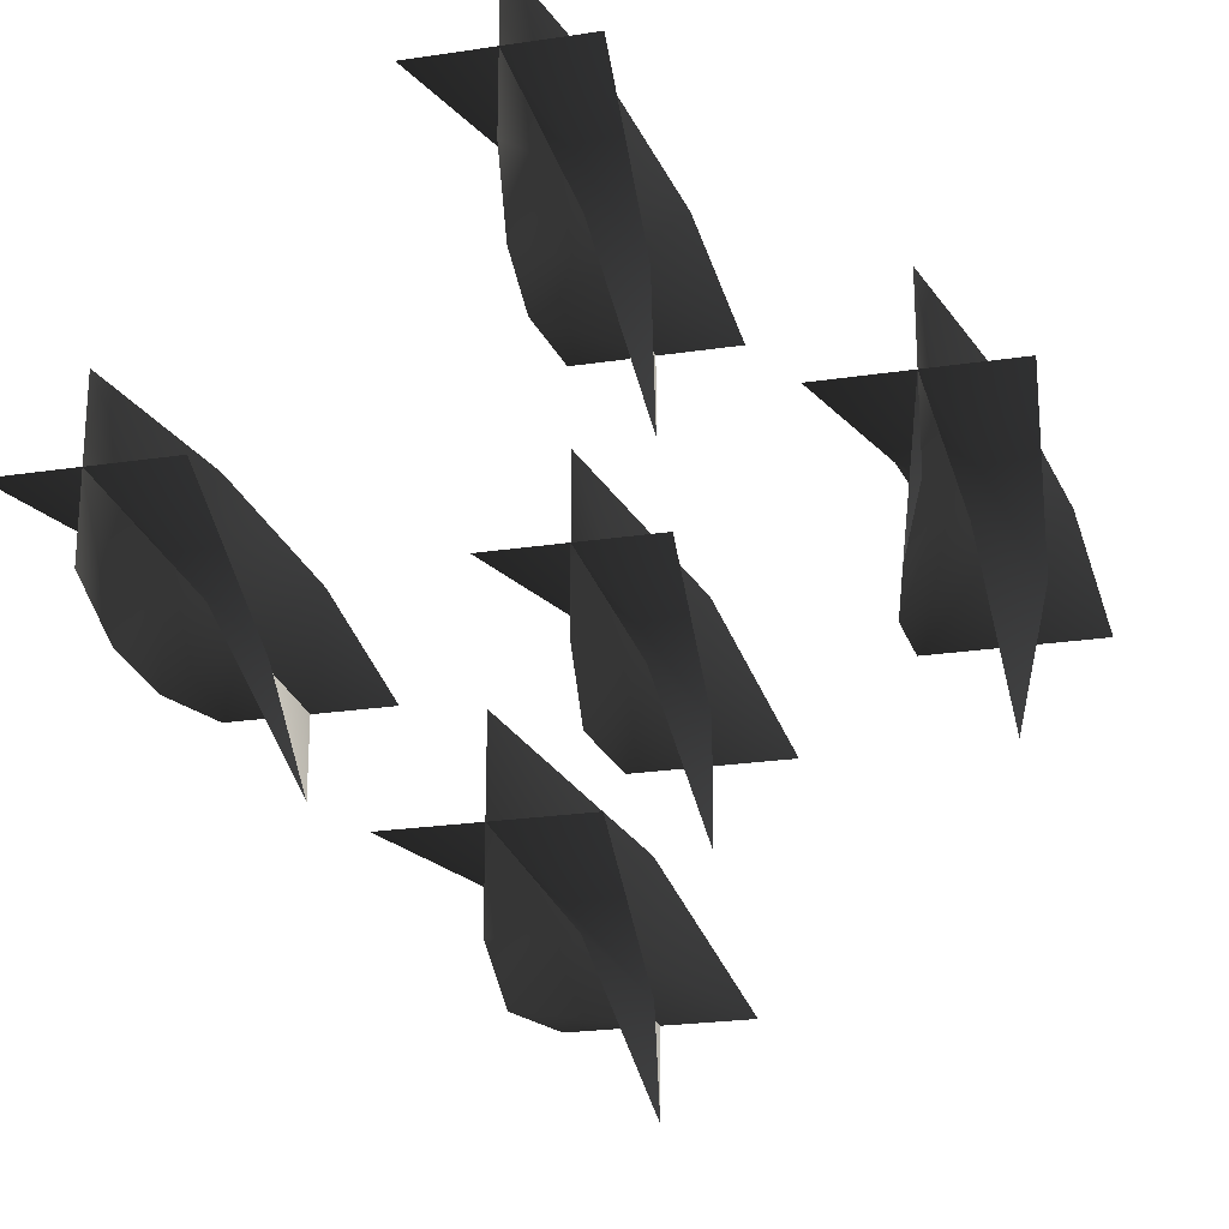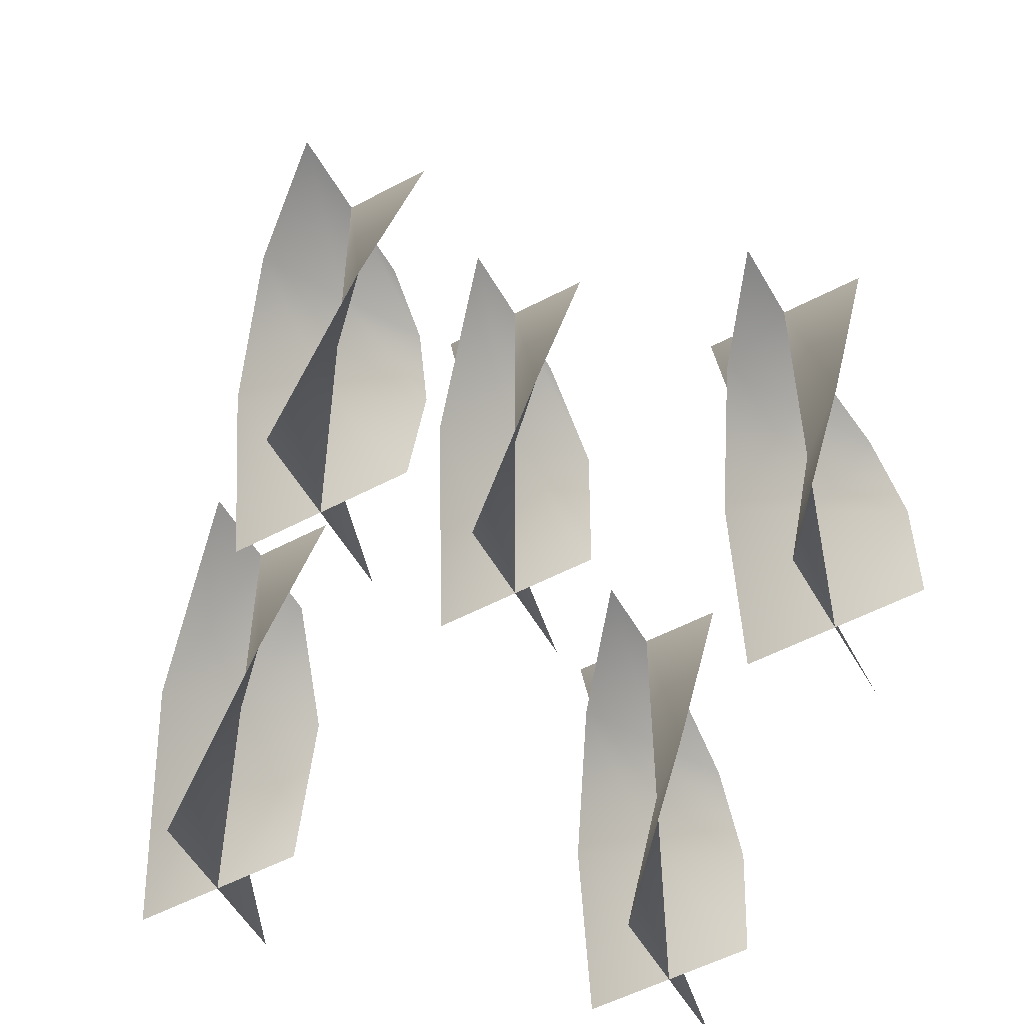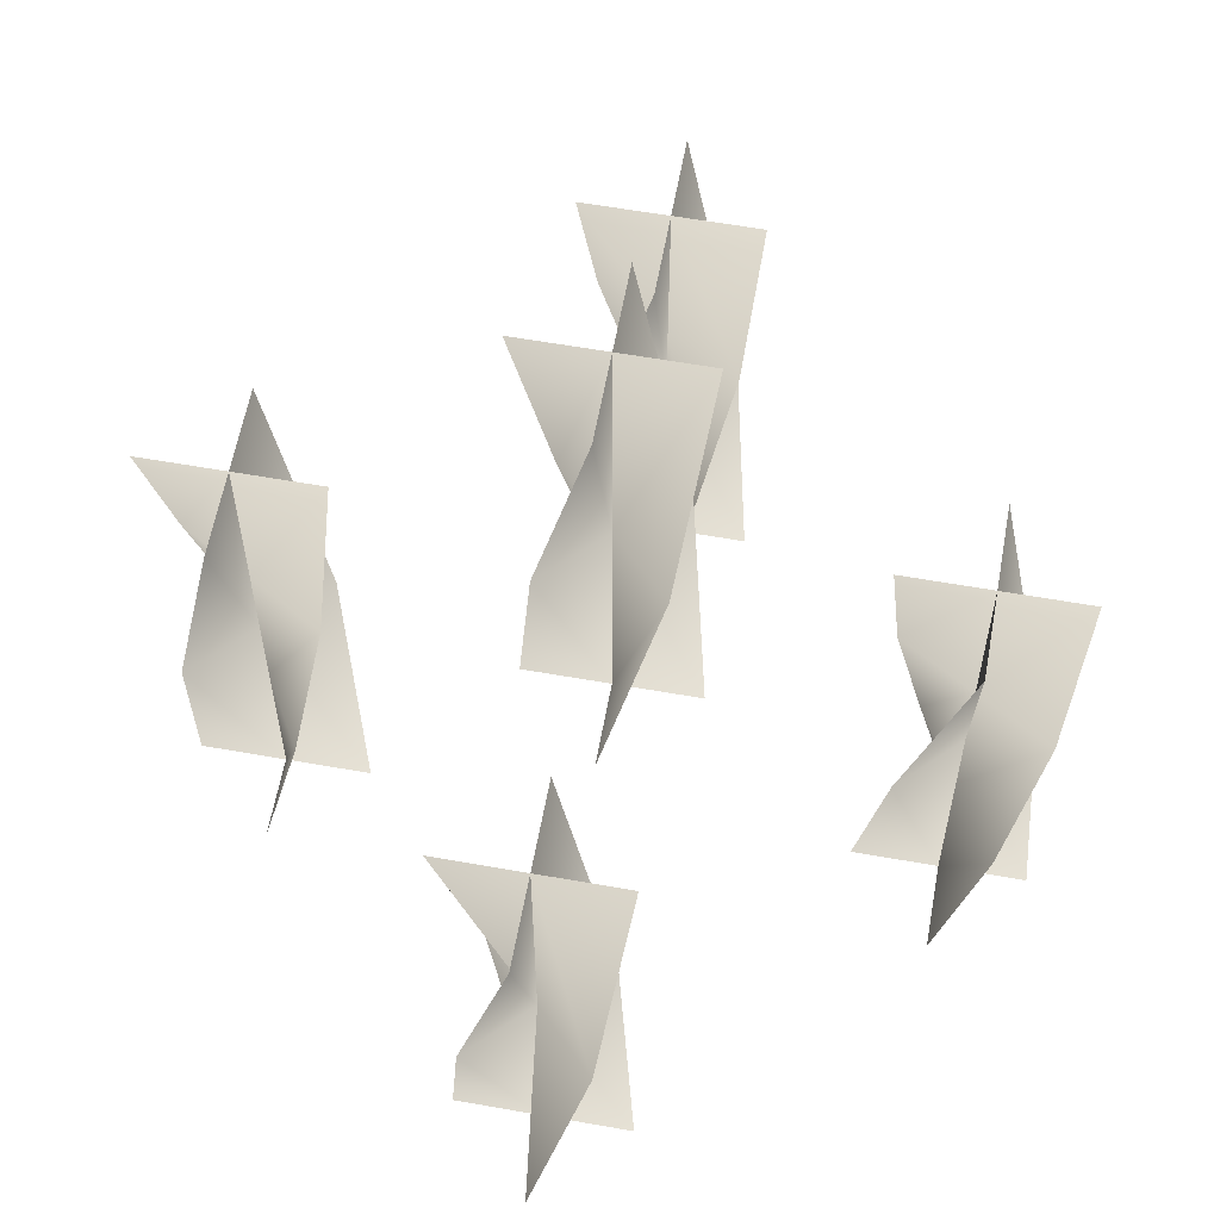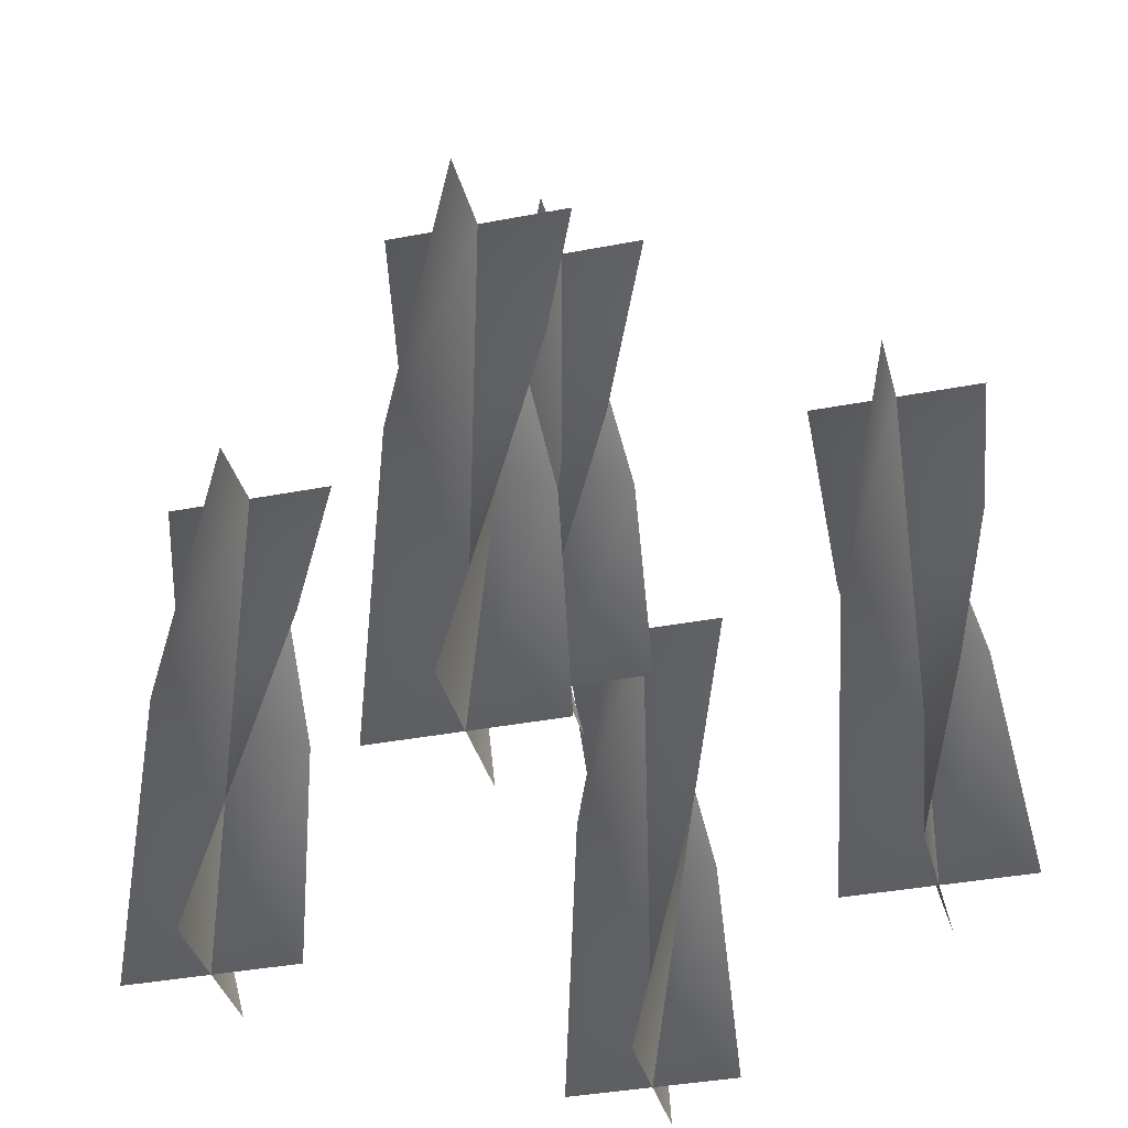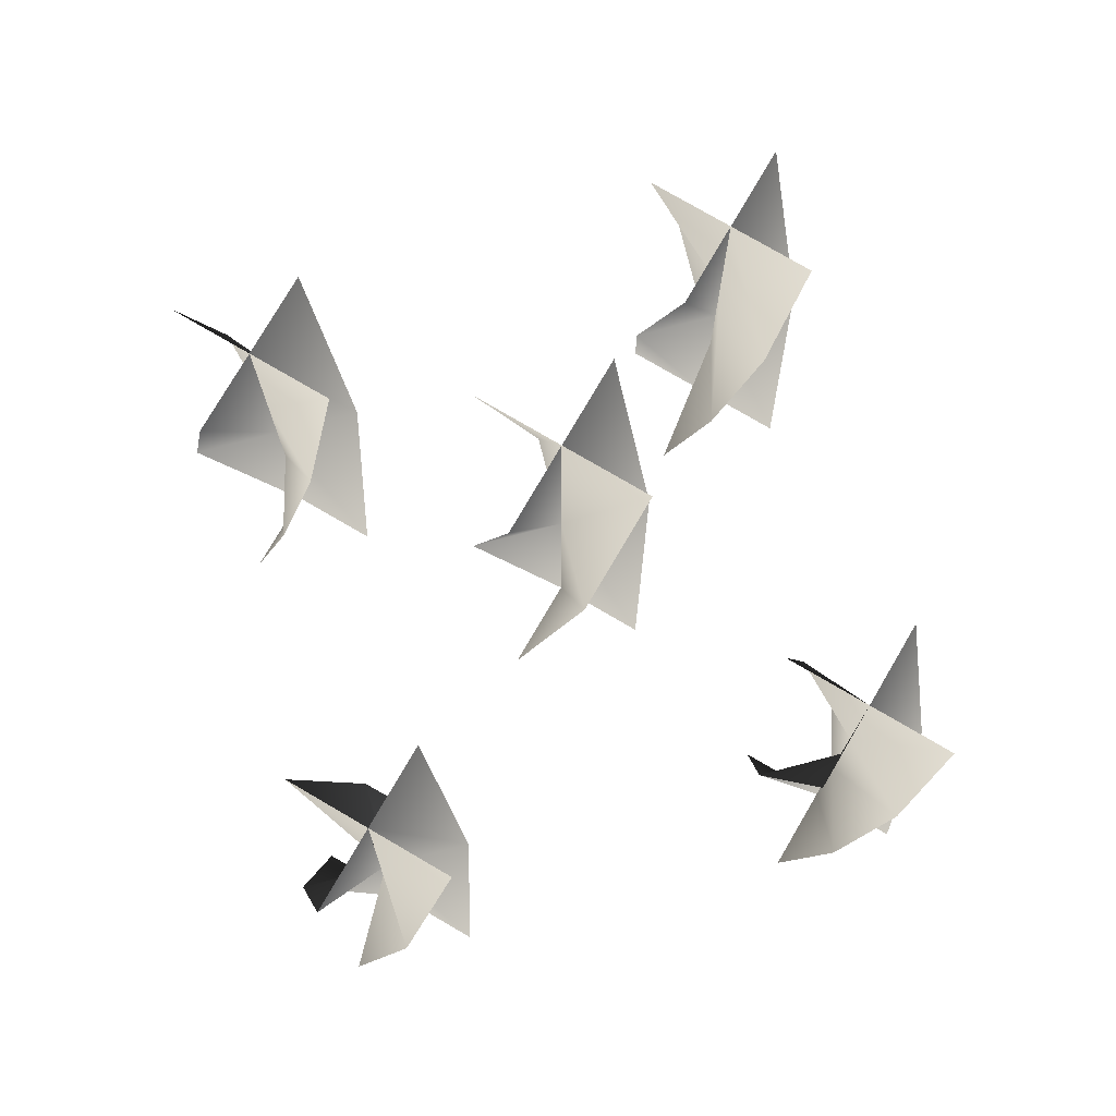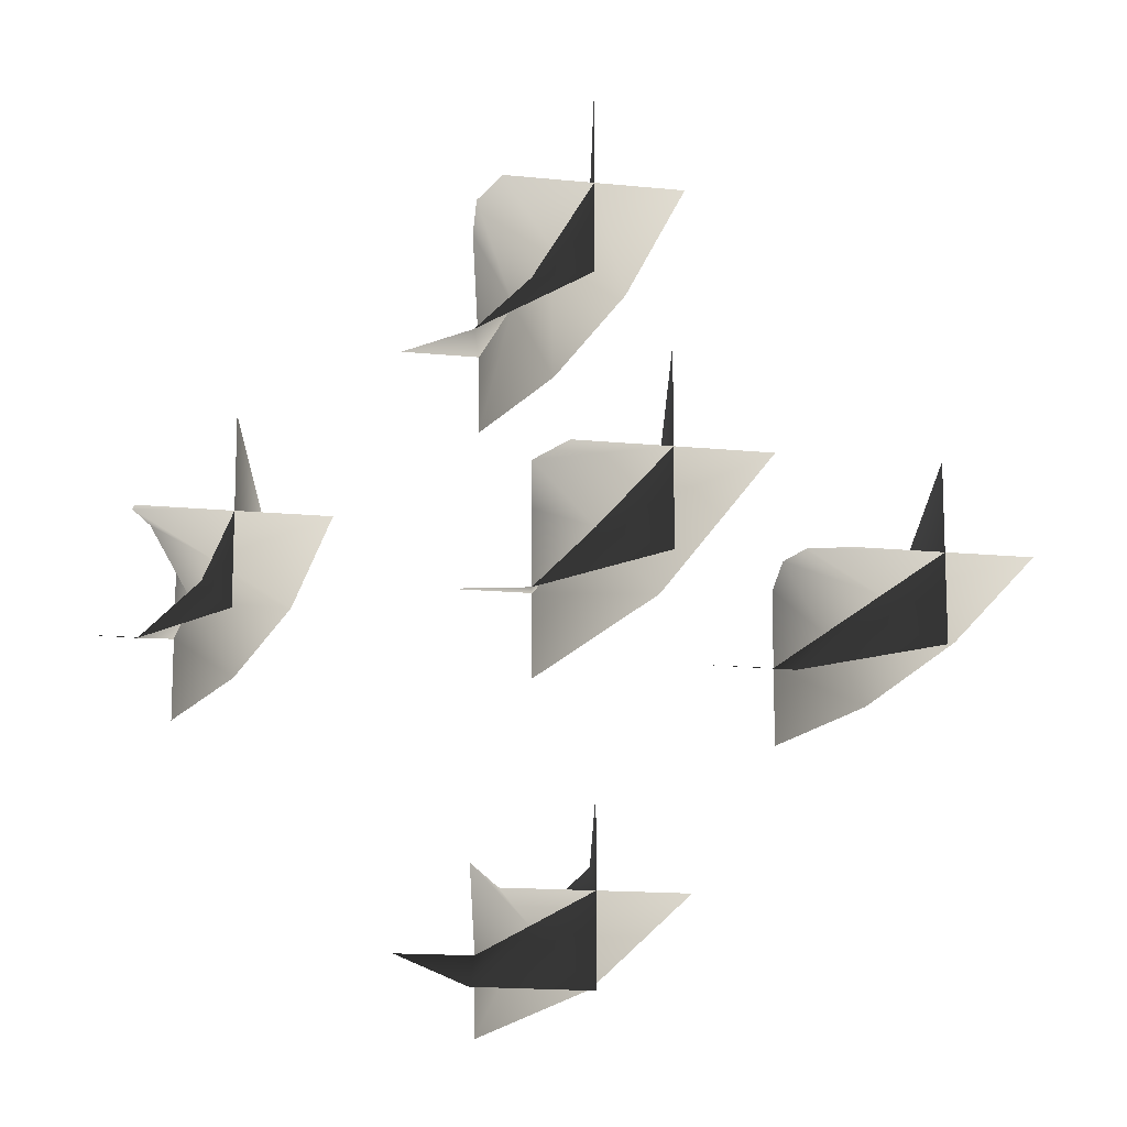
<metadata>
{"format":"obj","ext":"obj","renderer":"f3d","projection":"perspective","resolution":1024,"background":"white","views":[{"elev":-23.6,"azim":-165.8,"up":"+Y"},{"elev":-54.1,"azim":119.3,"up":"+Z"},{"elev":60.1,"azim":10.3,"up":"+Z"},{"elev":-35.9,"azim":-165.7,"up":"+Z"},{"elev":76.7,"azim":30.3,"up":"+Z"},{"elev":-13.9,"azim":-13.1,"up":"+Y"}]}
</metadata>
<code>
v -0.03535 -0.03267 1.281
v 0.000267 0.002954 1.281
v 0.000267 0.002954 1.12
v -0.05189 0.002954 1.12
v 0.05242 0.002954 1.12
v 0.03589 0.03858 1.281
v 0.000267 -0.0492 1.442
v 0.000267 0.002954 1.442
v 0.000267 0.05511 1.442
v 0.03589 -0.03267 1.281
v 0.000267 0.002954 1.281
v 0.000267 0.002954 1.12
v 0.000267 -0.0492 1.12
v 0.000267 0.05511 1.12
v -0.03535 0.03858 1.281
v 0.05242 0.002954 1.442
v 0.000267 0.002954 1.442
v -0.05189 0.002954 1.442
v -0.03535 -0.03267 1.281
v -0.05189 0.002954 1.12
v 0.000267 0.002954 1.12
v 0.000267 0.002954 1.281
v 0.05242 0.002954 1.12
v 0.03589 0.03858 1.281
v 0.000267 -0.0492 1.442
v 0.000267 0.002954 1.442
v 0.000267 0.05511 1.442
v 0.03589 -0.03267 1.281
v 0.000267 -0.0492 1.12
v 0.000267 0.002954 1.12
v 0.000267 0.002954 1.281
v 0.000267 0.05511 1.12
v -0.03535 0.03858 1.281
v 0.05242 0.002954 1.442
v 0.000267 0.002954 1.442
v -0.05189 0.002954 1.442
v 0.1613 -0.03851 1.132
v 0.1969 -0.00289 1.132
v 0.1969 -0.00289 0.9705
v 0.1447 -0.00289 0.9705
v 0.249 -0.00289 0.9705
v 0.2325 0.03273 1.132
v 0.1969 -0.05504 1.293
v 0.1969 -0.00289 1.293
v 0.1969 0.04926 1.293
v 0.223 -0.04806 1.078
v 0.1969 -0.00289 1.078
v 0.1969 -0.00289 0.9705
v 0.1969 -0.05504 0.9705
v 0.1969 0.04926 0.9705
v 0.1708 0.04228 1.078
v 0.2421 -0.02897 1.185
v 0.1969 -0.00289 1.185
v 0.1517 0.02319 1.185
v 0.249 -0.00289 1.293
v 0.1969 -0.00289 1.293
v 0.1447 -0.00289 1.293
v 0.1613 -0.03851 1.132
v 0.1447 -0.00289 0.9705
v 0.1969 -0.00289 0.9705
v 0.1969 -0.00289 1.132
v 0.249 -0.00289 0.9705
v 0.2325 0.03273 1.132
v 0.1969 -0.05504 1.293
v 0.1969 -0.00289 1.293
v 0.1969 0.04926 1.293
v 0.223 -0.04806 1.078
v 0.1969 -0.05504 0.9705
v 0.1969 -0.00289 0.9705
v 0.1969 -0.00289 1.078
v 0.1969 0.04926 0.9705
v 0.1708 0.04228 1.078
v 0.2421 -0.02897 1.185
v 0.1969 -0.00289 1.185
v 0.1517 0.02319 1.185
v 0.249 -0.00289 1.293
v 0.1969 -0.00289 1.293
v 0.1447 -0.00289 1.293
v -0.2333 -0.03851 1.132
v -0.1976 -0.00289 1.132
v -0.1976 -0.00289 0.9705
v -0.2498 -0.00289 0.9705
v -0.1455 -0.00289 0.9705
v -0.162 0.03273 1.132
v -0.1976 -0.05504 1.293
v -0.1976 -0.00289 1.293
v -0.1976 0.04926 1.293
v -0.1716 -0.04806 1.078
v -0.1976 -0.00289 1.078
v -0.1976 -0.00289 0.9705
v -0.1976 -0.05504 0.9705
v -0.1976 0.04926 0.9705
v -0.2237 0.04228 1.078
v -0.1525 -0.02897 1.185
v -0.1976 -0.00289 1.185
v -0.2428 0.02319 1.185
v -0.1455 -0.00289 1.293
v -0.1976 -0.00289 1.293
v -0.2498 -0.00289 1.293
v -0.2333 -0.03851 1.132
v -0.2498 -0.00289 0.9705
v -0.1976 -0.00289 0.9705
v -0.1976 -0.00289 1.132
v -0.1455 -0.00289 0.9705
v -0.162 0.03273 1.132
v -0.1976 -0.05504 1.293
v -0.1976 -0.00289 1.293
v -0.1976 0.04926 1.293
v -0.1716 -0.04806 1.078
v -0.1976 -0.05504 0.9705
v -0.1976 -0.00289 0.9705
v -0.1976 -0.00289 1.078
v -0.1976 0.04926 0.9705
v -0.2237 0.04228 1.078
v -0.1525 -0.02897 1.185
v -0.1976 -0.00289 1.185
v -0.2428 0.02319 1.185
v -0.1455 -0.00289 1.293
v -0.1976 -0.00289 1.293
v -0.2498 -0.00289 1.293
v -0.03851 -0.1613 1.132
v -0.002892 -0.1969 1.132
v -0.002892 -0.1969 0.9705
v -0.002892 -0.1447 0.9705
v -0.002892 -0.249 0.9705
v 0.03273 -0.2325 1.132
v -0.05505 -0.1969 1.293
v -0.002892 -0.1969 1.293
v 0.04926 -0.1969 1.293
v -0.03851 -0.2325 1.132
v -0.002892 -0.1969 1.132
v -0.002892 -0.1969 0.9705
v -0.05504 -0.1969 0.9705
v 0.04926 -0.1969 0.9705
v 0.03273 -0.1613 1.132
v -0.002892 -0.249 1.293
v -0.002892 -0.1969 1.293
v -0.002892 -0.1447 1.293
v -0.03851 -0.1613 1.132
v -0.002892 -0.1447 0.9705
v -0.002892 -0.1969 0.9705
v -0.002892 -0.1969 1.132
v -0.002892 -0.249 0.9705
v 0.03273 -0.2325 1.132
v -0.05505 -0.1969 1.293
v -0.002892 -0.1969 1.293
v 0.04926 -0.1969 1.293
v -0.03851 -0.2325 1.132
v -0.05504 -0.1969 0.9705
v -0.002892 -0.1969 0.9705
v -0.002892 -0.1969 1.132
v 0.04926 -0.1969 0.9705
v 0.03273 -0.1613 1.132
v -0.002892 -0.249 1.293
v -0.002892 -0.1969 1.293
v -0.002892 -0.1447 1.293
v -0.02897 0.2428 1.078
v -0.002892 0.1976 1.078
v -0.002892 0.1976 0.9705
v -0.002892 0.2498 0.9705
v -0.002892 0.1455 0.9705
v 0.02319 0.1525 1.078
v -0.04806 0.2237 1.185
v -0.002892 0.1976 1.185
v 0.04227 0.1716 1.185
v -0.05505 0.1976 1.293
v -0.002892 0.1976 1.293
v 0.04926 0.1976 1.293
v -0.03851 0.162 1.132
v -0.002892 0.1976 1.132
v -0.002892 0.1976 0.9705
v -0.05504 0.1976 0.9705
v 0.04926 0.1976 0.9705
v 0.03273 0.2333 1.132
v -0.002892 0.1455 1.293
v -0.002892 0.1976 1.293
v -0.002892 0.2498 1.293
v -0.02897 0.2428 1.078
v -0.002892 0.2498 0.9705
v -0.002892 0.1976 0.9705
v -0.002892 0.1976 1.078
v -0.002892 0.1455 0.9705
v 0.02319 0.1525 1.078
v -0.04806 0.2237 1.185
v -0.002892 0.1976 1.185
v 0.04228 0.1716 1.185
v -0.05505 0.1976 1.293
v -0.002892 0.1976 1.293
v 0.04926 0.1976 1.293
v -0.03851 0.162 1.132
v -0.05504 0.1976 0.9705
v -0.002892 0.1976 0.9705
v -0.002892 0.1976 1.132
v 0.04926 0.1976 0.9705
v 0.03273 0.2333 1.132
v -0.002892 0.1455 1.293
v -0.002892 0.1976 1.293
v -0.002892 0.2498 1.293
g Candlestick_Floor_02_Lit_(10)_7165_125
f 1 3 2
f 1 4 3
f 2 3 5
f 2 5 6
f 7 1 2
f 7 2 8
f 8 2 6
f 8 6 9
f 10 12 11
f 10 13 12
f 11 12 14
f 11 14 15
f 16 10 11
f 16 11 17
f 17 11 15
f 17 15 18
f 19 21 20
f 19 22 21
f 22 23 21
f 22 24 23
f 25 22 19
f 25 26 22
f 26 24 22
f 26 27 24
f 28 30 29
f 28 31 30
f 31 32 30
f 31 33 32
f 34 31 28
f 34 35 31
f 35 33 31
f 35 36 33
f 37 39 38
f 37 40 39
f 38 39 41
f 38 41 42
f 43 37 38
f 43 38 44
f 44 38 42
f 44 42 45
f 46 48 47
f 46 49 48
f 47 48 50
f 47 50 51
f 52 46 47
f 52 47 53
f 53 47 51
f 53 51 54
f 55 52 53
f 55 53 56
f 56 53 54
f 56 54 57
f 58 60 59
f 58 61 60
f 61 62 60
f 61 63 62
f 64 61 58
f 64 65 61
f 65 63 61
f 65 66 63
f 67 69 68
f 67 70 69
f 70 71 69
f 70 72 71
f 73 70 67
f 73 74 70
f 74 72 70
f 74 75 72
f 76 74 73
f 76 77 74
f 77 75 74
f 77 78 75
f 79 81 80
f 79 82 81
f 80 81 83
f 80 83 84
f 85 79 80
f 85 80 86
f 86 80 84
f 86 84 87
f 88 90 89
f 88 91 90
f 89 90 92
f 89 92 93
f 94 88 89
f 94 89 95
f 95 89 93
f 95 93 96
f 97 94 95
f 97 95 98
f 98 95 96
f 98 96 99
f 100 102 101
f 100 103 102
f 103 104 102
f 103 105 104
f 106 103 100
f 106 107 103
f 107 105 103
f 107 108 105
f 109 111 110
f 109 112 111
f 112 113 111
f 112 114 113
f 115 112 109
f 115 116 112
f 116 114 112
f 116 117 114
f 118 116 115
f 118 119 116
f 119 117 116
f 119 120 117
f 121 123 122
f 121 124 123
f 122 123 125
f 122 125 126
f 127 121 122
f 127 122 128
f 128 122 126
f 128 126 129
f 130 132 131
f 130 133 132
f 131 132 134
f 131 134 135
f 136 130 131
f 136 131 137
f 137 131 135
f 137 135 138
f 139 141 140
f 139 142 141
f 142 143 141
f 142 144 143
f 145 142 139
f 145 146 142
f 146 144 142
f 146 147 144
f 148 150 149
f 148 151 150
f 151 152 150
f 151 153 152
f 154 151 148
f 154 155 151
f 155 153 151
f 155 156 153
f 157 159 158
f 157 160 159
f 158 159 161
f 158 161 162
f 163 157 158
f 163 158 164
f 164 158 162
f 164 162 165
f 166 163 164
f 166 164 167
f 167 164 165
f 167 165 168
f 169 171 170
f 169 172 171
f 170 171 173
f 170 173 174
f 175 169 170
f 175 170 176
f 176 170 174
f 176 174 177
f 178 180 179
f 178 181 180
f 181 182 180
f 181 183 182
f 184 181 178
f 184 185 181
f 185 183 181
f 185 186 183
f 187 185 184
f 187 188 185
f 188 186 185
f 188 189 186
f 190 192 191
f 190 193 192
f 193 194 192
f 193 195 194
f 196 193 190
f 196 197 193
f 197 195 193
f 197 198 195

</code>
